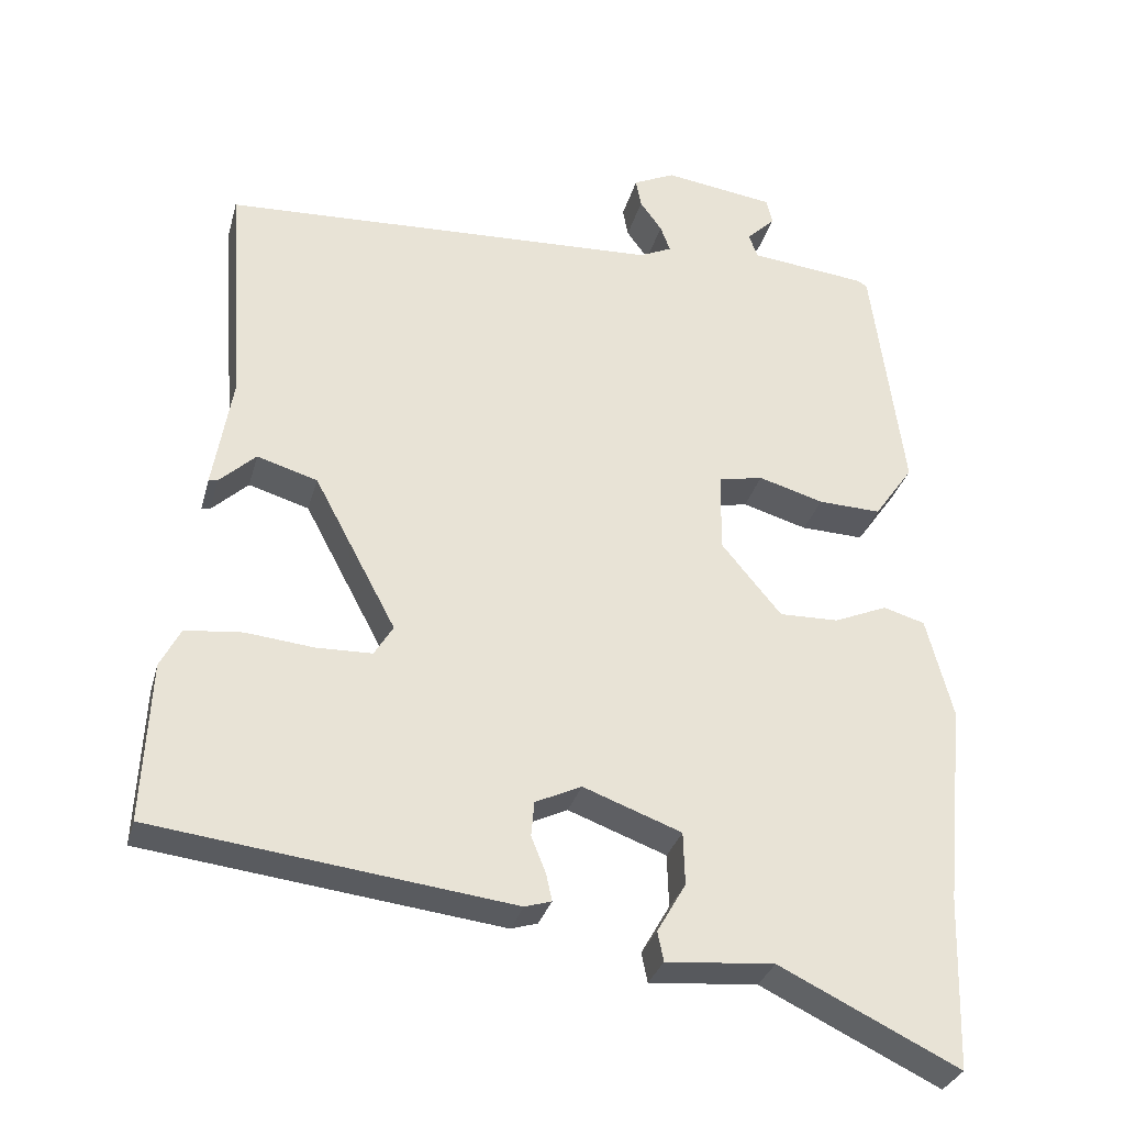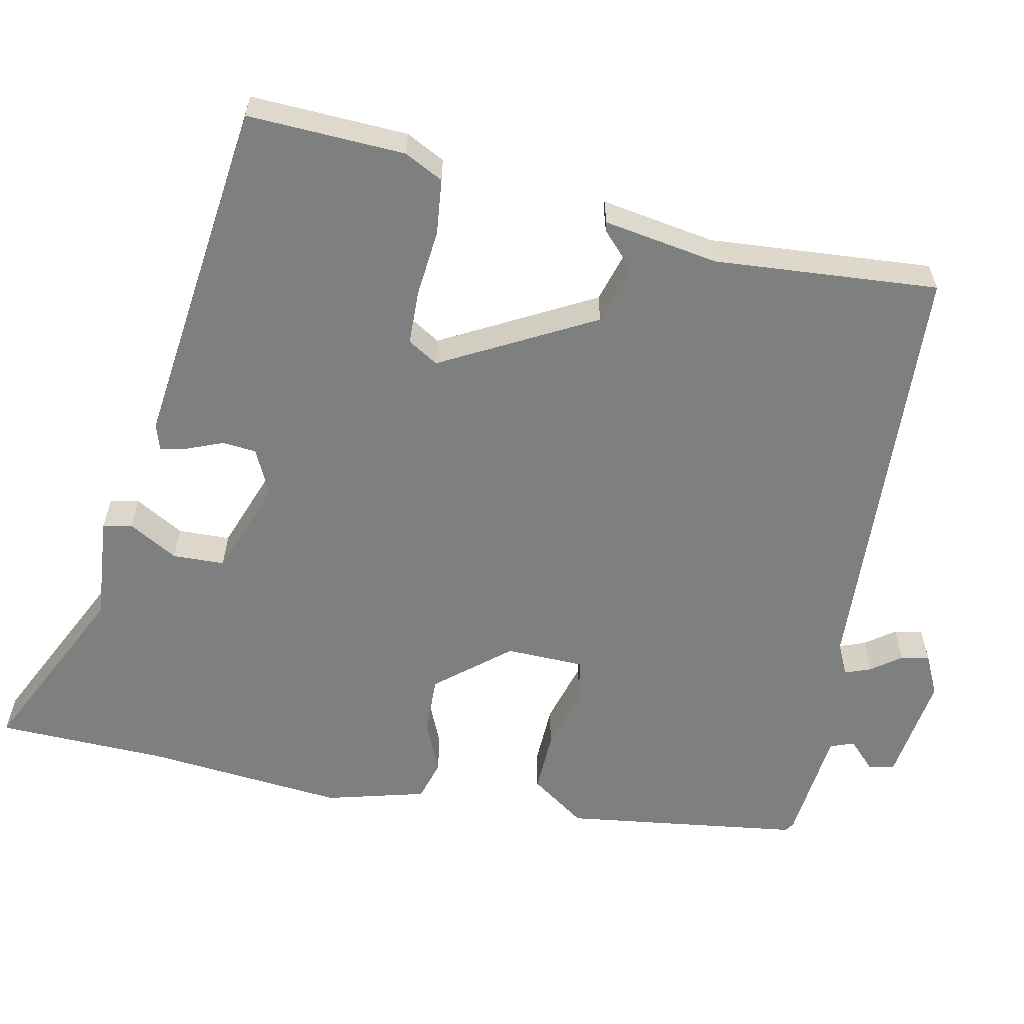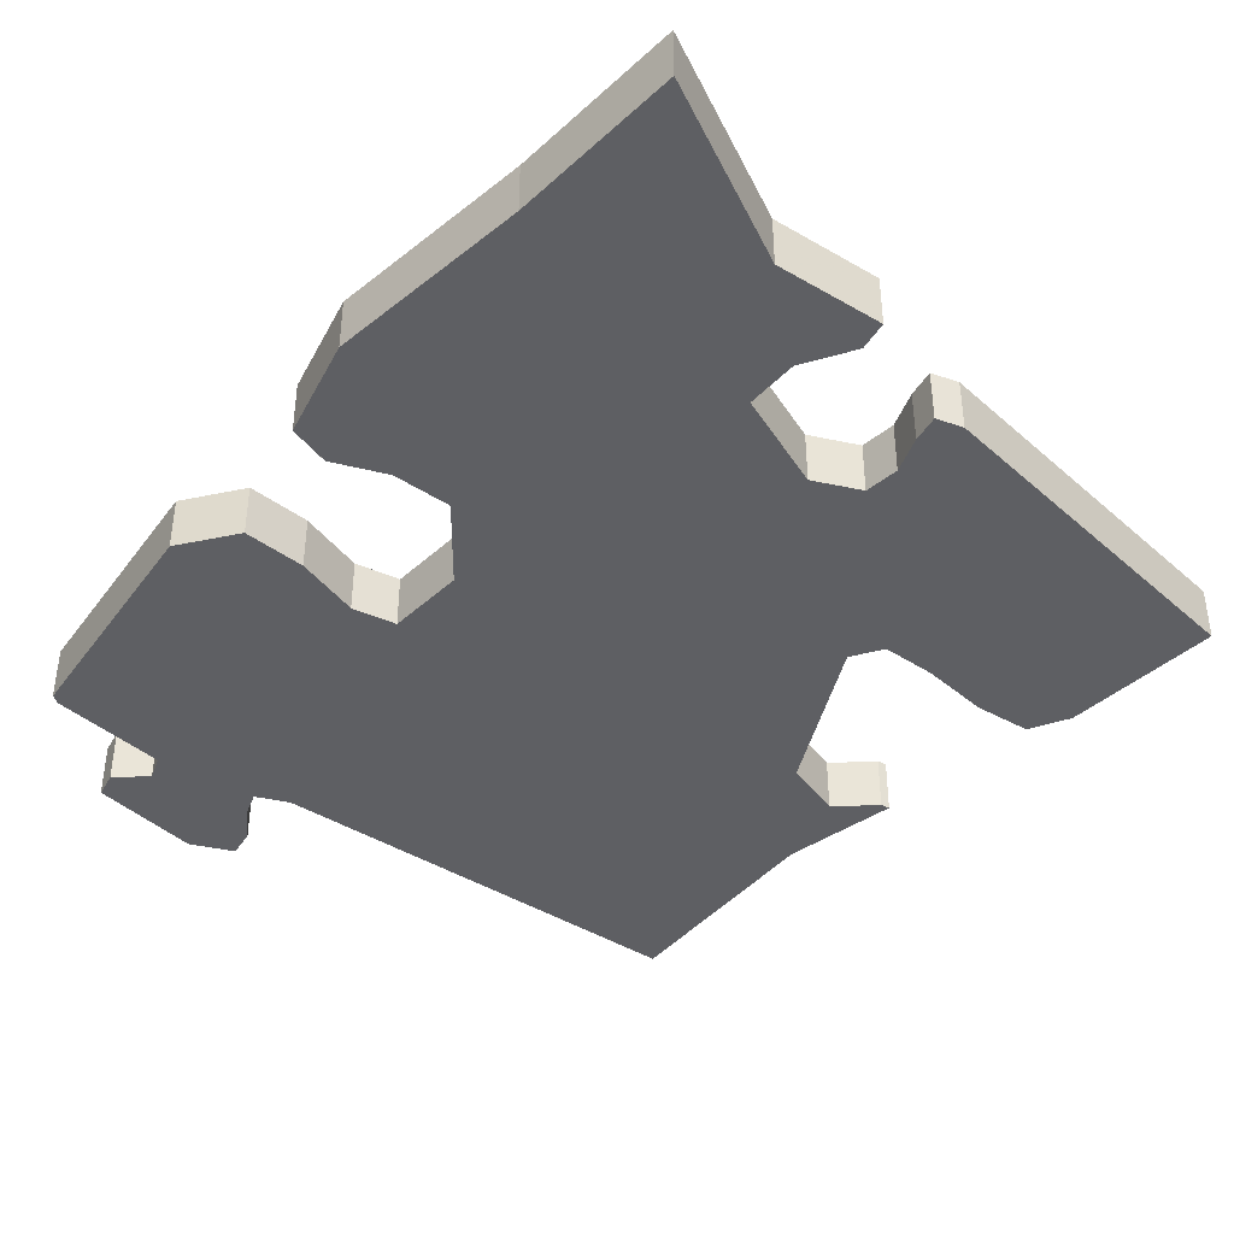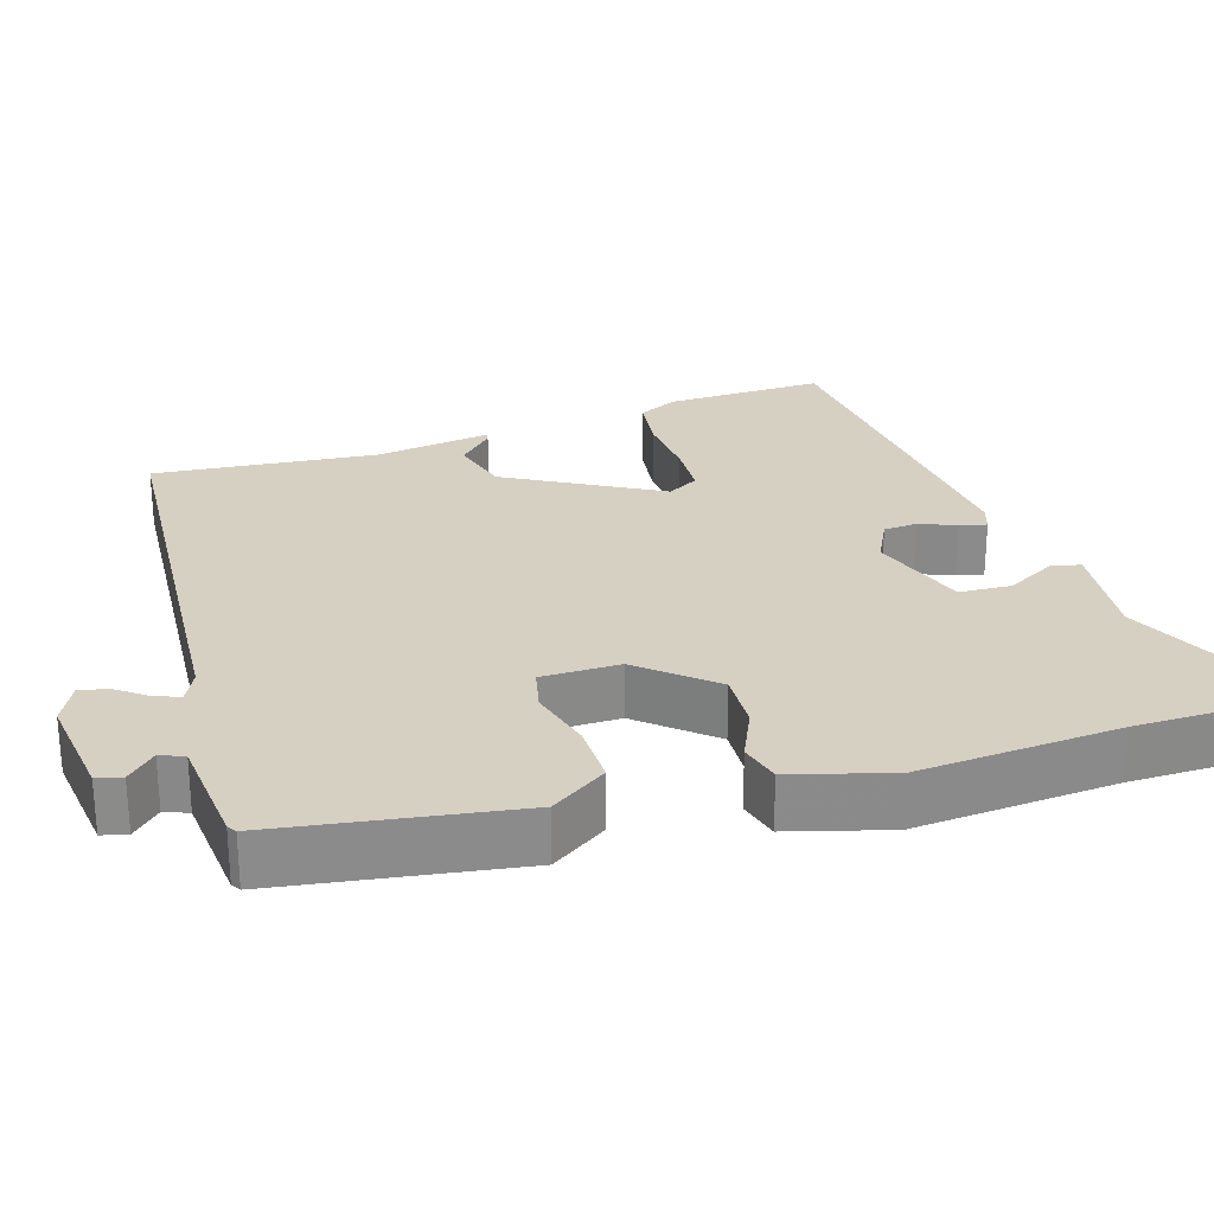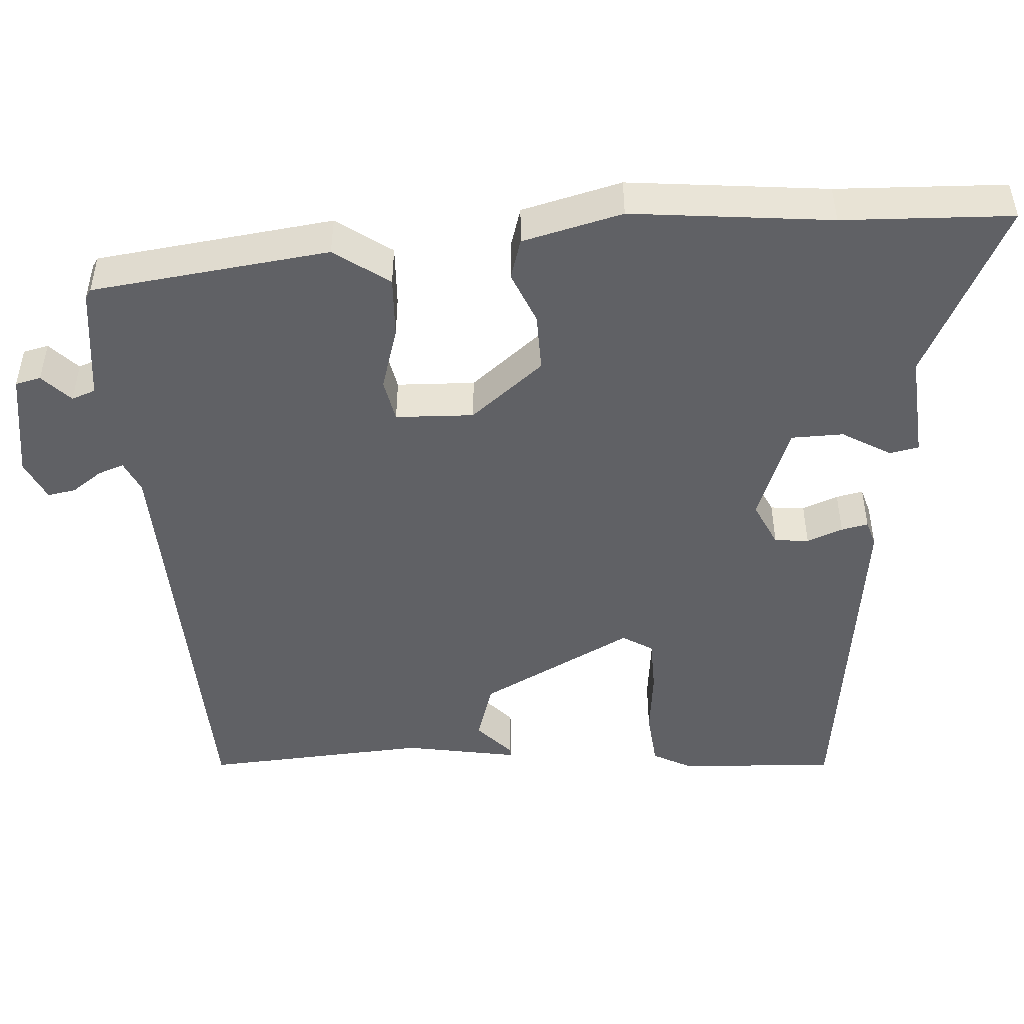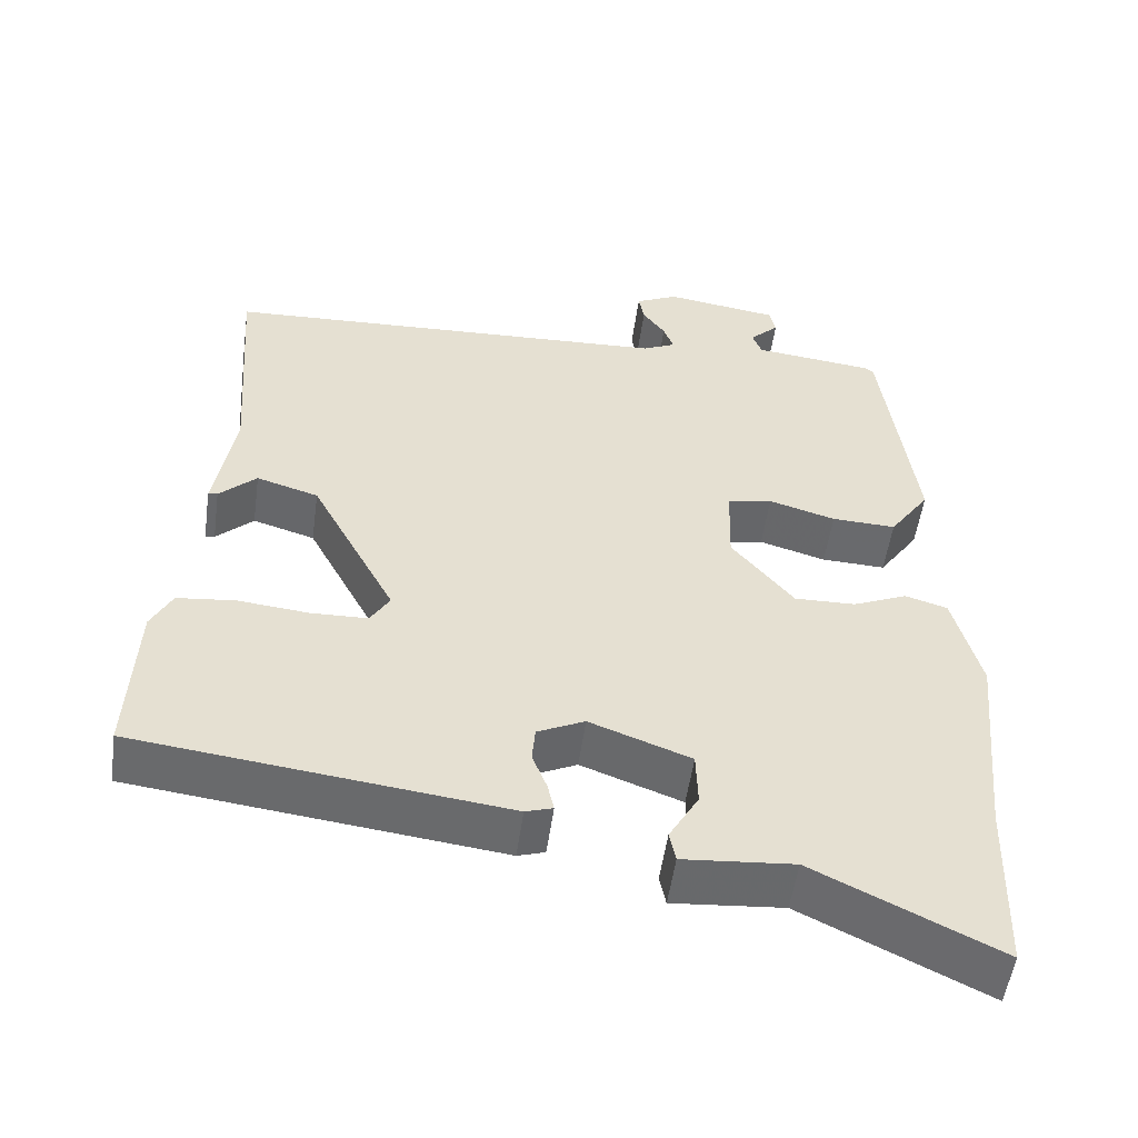
<metadata>
{"format":"obj","ext":"obj","renderer":"f3d","projection":"perspective","resolution":1024,"background":"white","views":[{"elev":-31.3,"azim":-14.6,"up":"+Z"},{"elev":-59.6,"azim":-101.5,"up":"+Y"},{"elev":-40.6,"azim":139.7,"up":"+Y"},{"elev":26.5,"azim":73.8,"up":"+Y"},{"elev":-47.9,"azim":93.4,"up":"+Y"},{"elev":-52.9,"azim":-7.9,"up":"+Z"}]}
</metadata>
<code>
v -0.534 0.07 -0.445
v -0.524 0.07 -0.233
v -0.497 0.07 -0.181
v -0.422 0.07 -0.173
v -0.331 0.07 -0.182
v -0.258 0.07 -0.18
v -0.233 0.07 -0.139
v -0.342 0.07 0.066
v -0.422 0.07 0.09
v -0.47 0.07 0.045
v -0.482 0.07 0.043
v -0.456 0.07 0.197
v -0.478 0.07 0.498
v 0.105 0.07 0.526
v 0.148 0.07 0.546
v 0.135 0.07 0.581
v 0.106 0.07 0.621
v 0.099 0.07 0.659
v 0.154 0.07 0.685
v 0.3 0.07 0.664
v 0.308 0.07 0.63
v 0.27 0.07 0.593
v 0.282 0.07 0.561
v 0.437 0.07 0.544
v 0.449 0.07 0.536
v 0.491 0.07 0.217
v 0.439 0.07 0.143
v 0.356 0.07 0.146
v 0.27 0.07 0.171
v 0.212 0.07 0.159
v 0.209 0.07 0.054
v 0.289 0.07 -0.043
v 0.368 0.07 -0.041
v 0.438 0.07 -0.011
v 0.493 0.07 -0.027
v 0.528 0.07 -0.161
v 0.502 0.07 -0.43
v 0.495 0.07 -0.658
v 0.258 0.07 -0.543
v 0.115 0.07 -0.555
v 0.107 0.07 -0.516
v 0.145 0.07 -0.45
v 0.143 0.07 -0.38
v 0.013 0.07 -0.332
v -0.048 0.07 -0.361
v -0.052 0.07 -0.407
v -0.033 0.07 -0.455
v -0.025 0.07 -0.491
v -0.06 0.07 -0.502
v -0.534 0 -0.445
v -0.524 0 -0.233
v -0.497 0 -0.181
v -0.422 0 -0.173
v -0.331 0 -0.182
v -0.258 0 -0.18
v -0.233 0 -0.139
v -0.342 0 0.066
v -0.422 0 0.09
v -0.47 0 0.045
v -0.482 0 0.043
v -0.456 0 0.197
v -0.478 0 0.498
v 0.105 0 0.526
v 0.148 0 0.546
v 0.135 0 0.581
v 0.106 0 0.621
v 0.099 0 0.659
v 0.154 0 0.685
v 0.3 0 0.664
v 0.308 0 0.63
v 0.27 0 0.593
v 0.282 0 0.561
v 0.437 0 0.544
v 0.449 0 0.536
v 0.491 0 0.217
v 0.439 0 0.143
v 0.356 0 0.146
v 0.27 0 0.171
v 0.212 0 0.159
v 0.209 0 0.054
v 0.289 0 -0.043
v 0.368 0 -0.041
v 0.438 0 -0.011
v 0.493 0 -0.027
v 0.528 0 -0.161
v 0.502 0 -0.43
v 0.495 0 -0.658
v 0.258 0 -0.543
v 0.115 0 -0.555
v 0.107 0 -0.516
v 0.145 0 -0.45
v 0.143 0 -0.38
v 0.013 0 -0.332
v -0.048 0 -0.361
v -0.052 0 -0.407
v -0.033 0 -0.455
v -0.025 0 -0.491
v -0.06 0 -0.502
f 3 4 5
f 2 3 5
f 1 2 5
f 49 1 5
f 48 49 5
f 47 48 5
f 46 47 5
f 45 46 5 6
f 44 45 6 7
f 43 44 7 8
f 39 40 41 42
f 39 42 43
f 38 39 43
f 37 38 43
f 36 37 43
f 35 36 43
f 34 35 43
f 33 34 43
f 32 33 43
f 31 32 43 8
f 27 28 29
f 26 27 29
f 25 26 29
f 24 25 29
f 23 24 29
f 22 23 29 30
f 20 21 22
f 19 20 22
f 18 19 22
f 17 18 22
f 16 17 22
f 15 16 22
f 14 15 22 30
f 31 8 9
f 30 31 9
f 14 30 9
f 13 14 9
f 12 13 9
f 9 10 11 12
f 54 53 52
f 54 52 51
f 54 51 50
f 54 50 98
f 54 98 97
f 54 97 96
f 54 96 95
f 55 54 95 94
f 56 55 94 93
f 57 56 93 92
f 91 90 89 88
f 92 91 88
f 92 88 87
f 92 87 86
f 92 86 85
f 92 85 84
f 92 84 83
f 92 83 82
f 92 82 81
f 57 92 81 80
f 78 77 76
f 78 76 75
f 78 75 74
f 78 74 73
f 78 73 72
f 79 78 72 71
f 71 70 69
f 71 69 68
f 71 68 67
f 71 67 66
f 71 66 65
f 71 65 64
f 79 71 64 63
f 58 57 80
f 58 80 79
f 58 79 63
f 58 63 62
f 58 62 61
f 61 60 59 58
f 1 50 51 2
f 2 51 52 3
f 3 52 53 4
f 4 53 54 5
f 5 54 55 6
f 6 55 56 7
f 7 56 57 8
f 8 57 58 9
f 9 58 59 10
f 10 59 60 11
f 11 60 61 12
f 12 61 62 13
f 13 62 63 14
f 14 63 64 15
f 15 64 65 16
f 16 65 66 17
f 17 66 67 18
f 18 67 68 19
f 19 68 69 20
f 20 69 70 21
f 21 70 71 22
f 22 71 72 23
f 23 72 73 24
f 24 73 74 25
f 25 74 75 26
f 26 75 76 27
f 27 76 77 28
f 28 77 78 29
f 29 78 79 30
f 30 79 80 31
f 31 80 81 32
f 32 81 82 33
f 33 82 83 34
f 34 83 84 35
f 35 84 85 36
f 36 85 86 37
f 37 86 87 38
f 38 87 88 39
f 39 88 89 40
f 40 89 90 41
f 41 90 91 42
f 42 91 92 43
f 43 92 93 44
f 44 93 94 45
f 45 94 95 46
f 46 95 96 47
f 47 96 97 48
f 48 97 98 49
f 49 98 50 1

</code>
